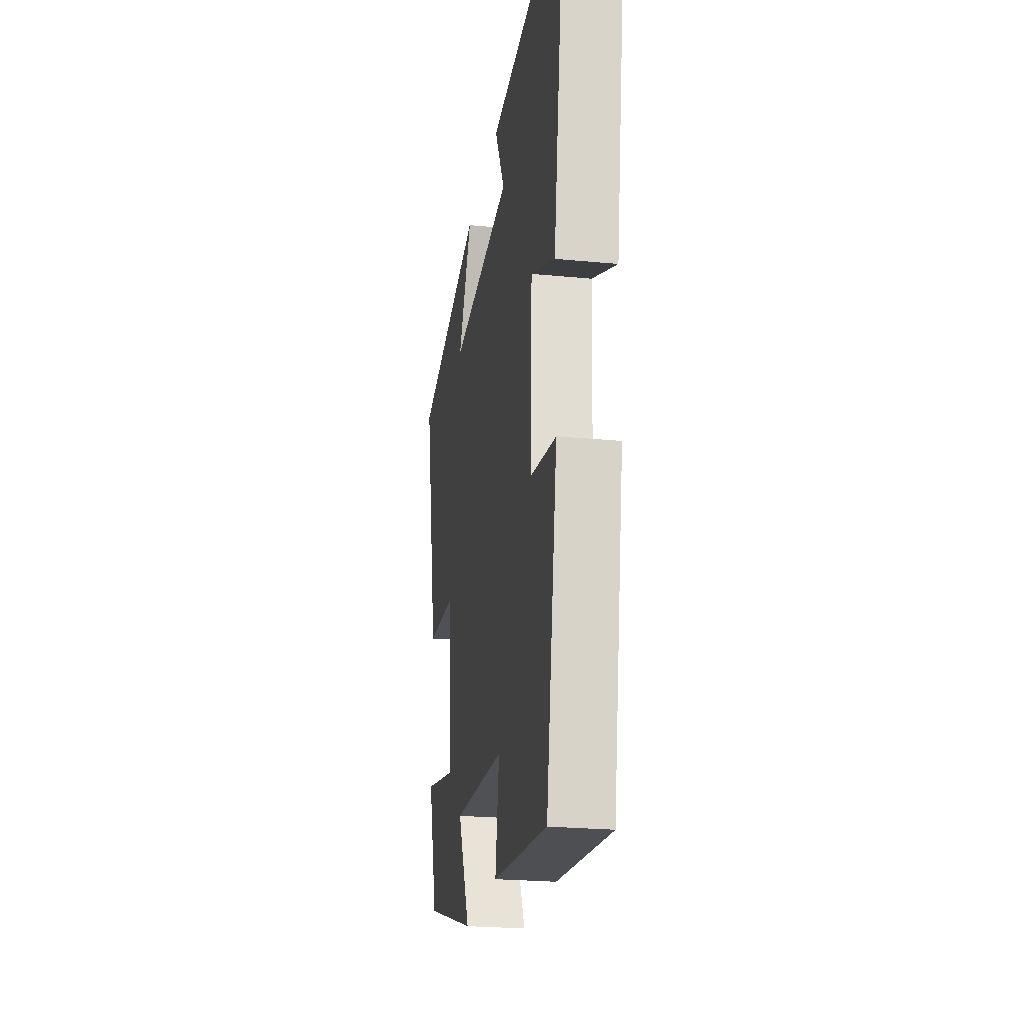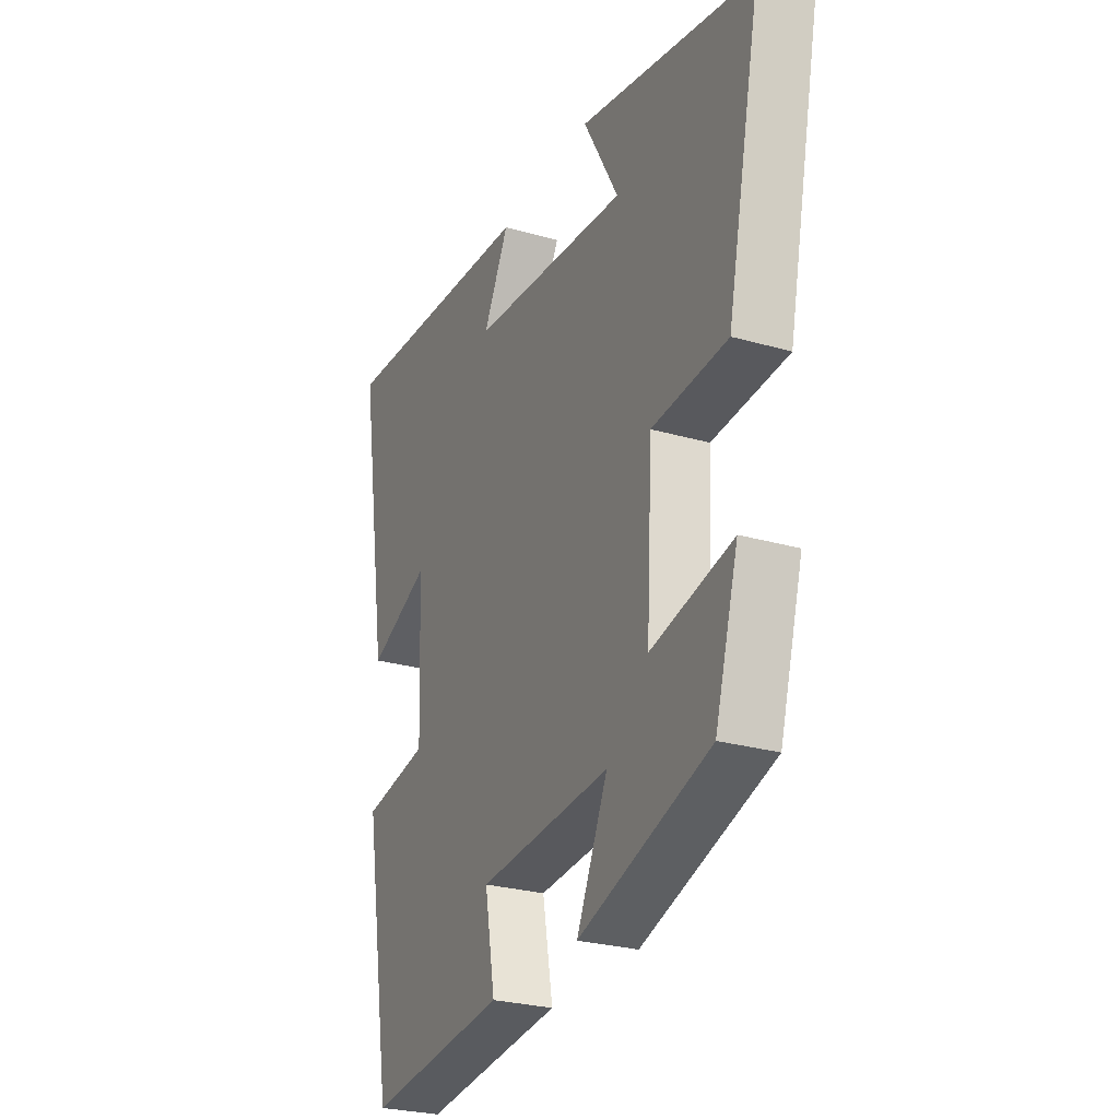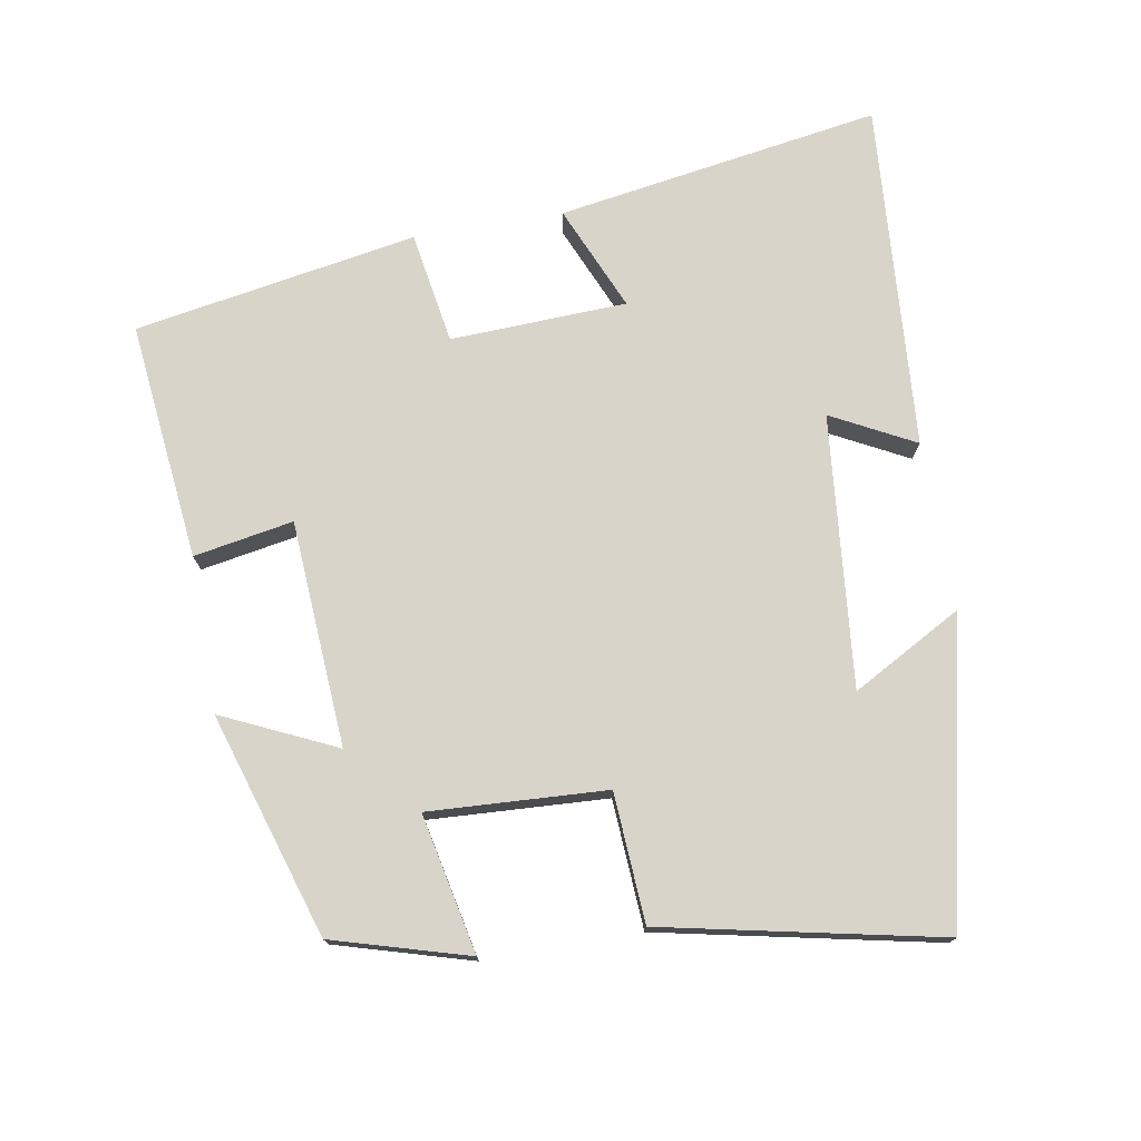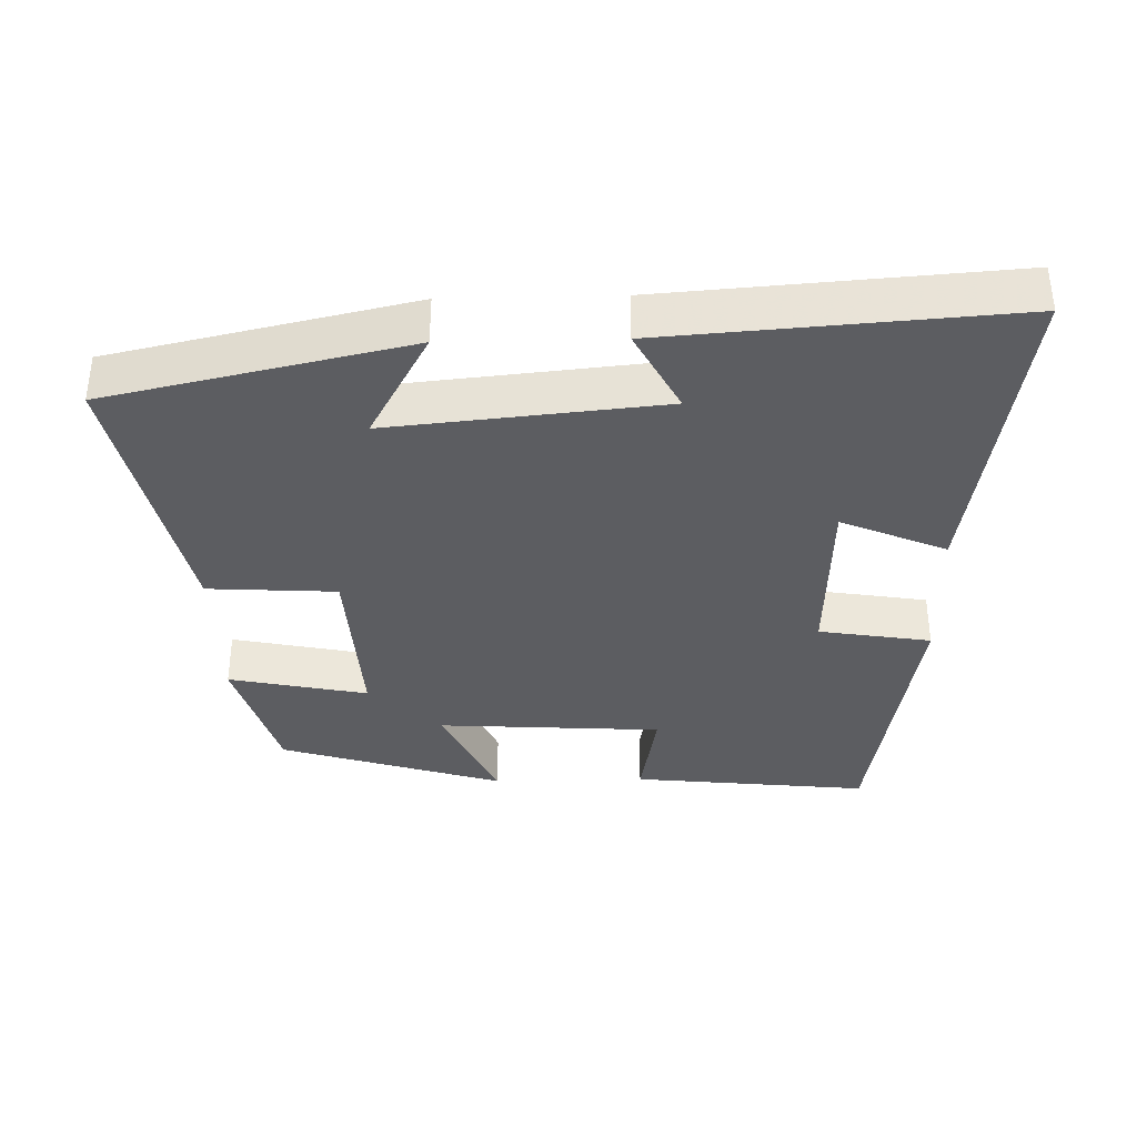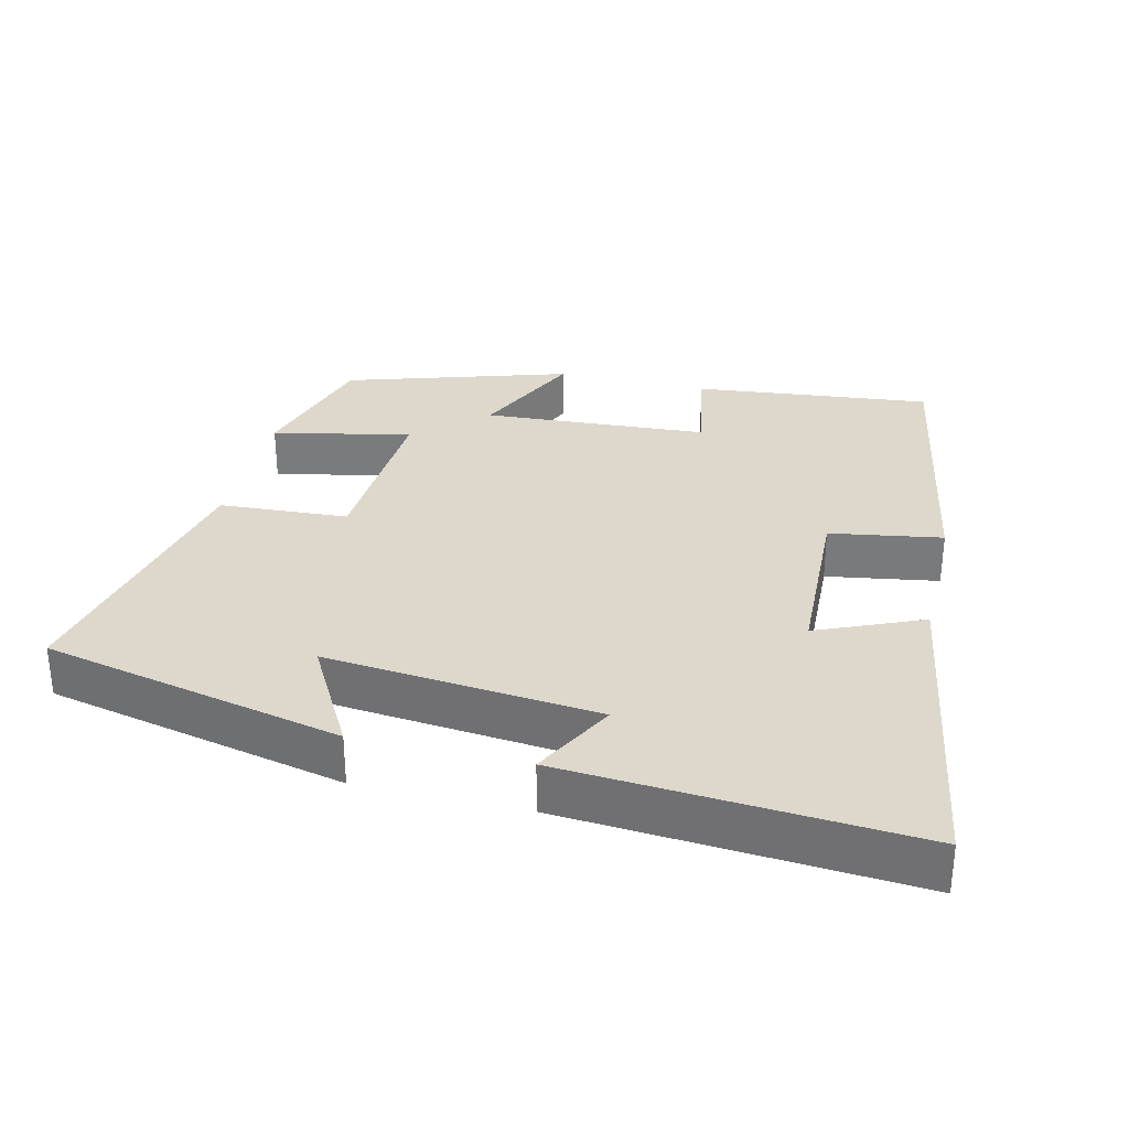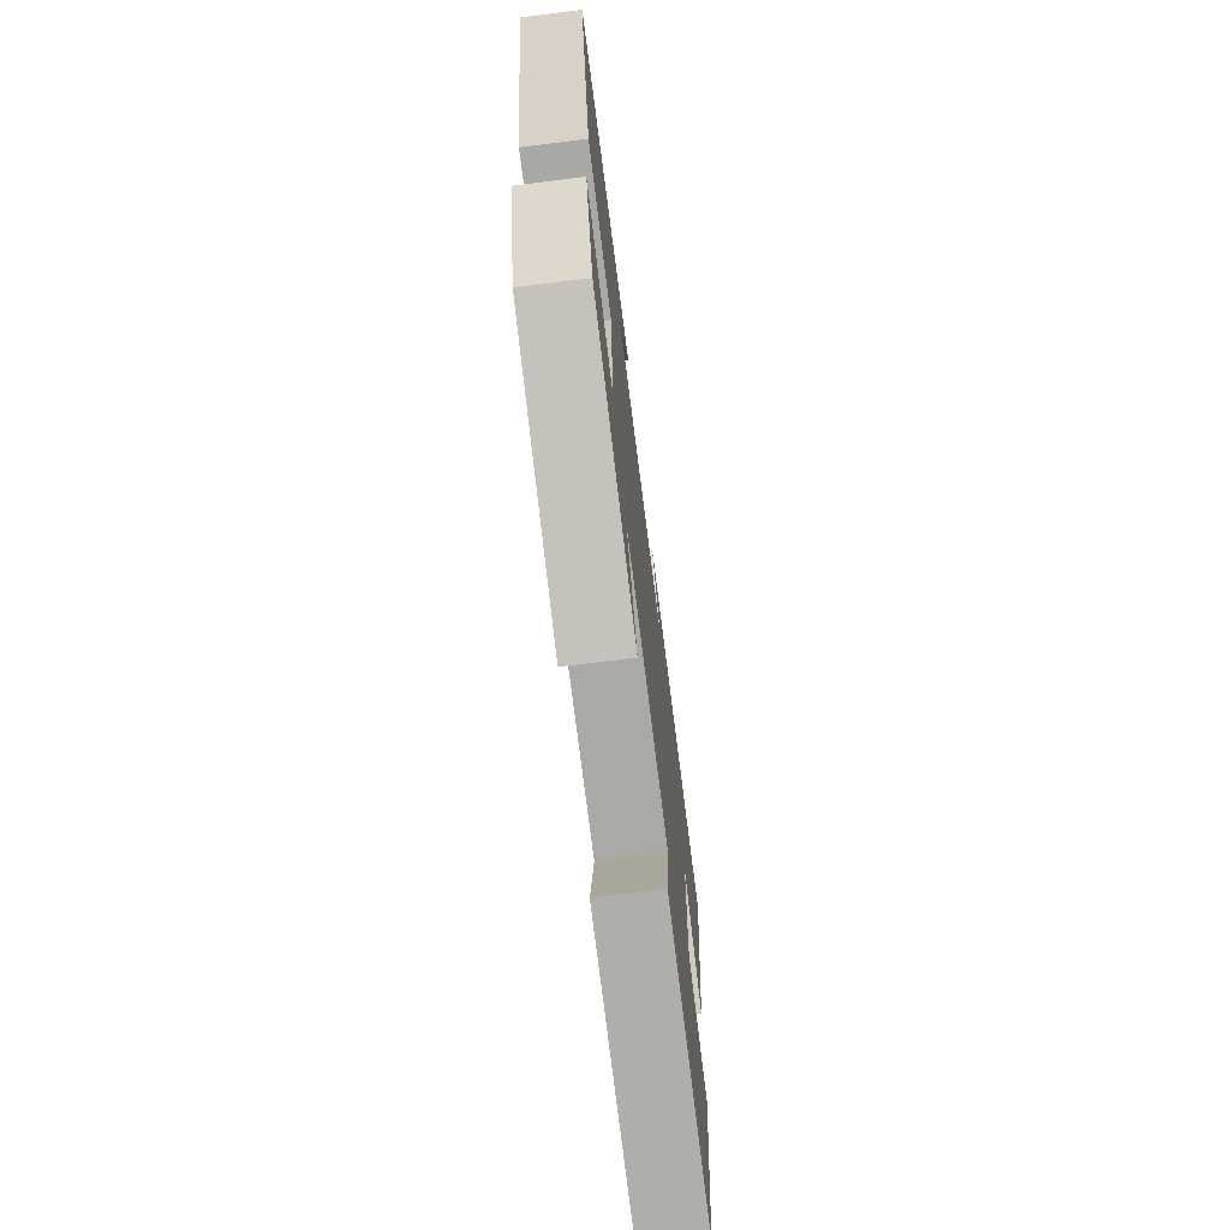
<metadata>
{"format":"obj","ext":"obj","renderer":"f3d","projection":"perspective","resolution":1024,"background":"white","views":[{"elev":-23.7,"azim":80.8,"up":"+Z"},{"elev":-26.8,"azim":-114.1,"up":"+Z"},{"elev":75.1,"azim":-99.9,"up":"+Y"},{"elev":-36.5,"azim":1.4,"up":"+Y"},{"elev":31.5,"azim":13.5,"up":"+Y"},{"elev":-71.8,"azim":-82.9,"up":"+Z"}]}
</metadata>
<code>
v -0.444 0.07 -0.401
v -0.5 0.07 -0.209
v -0.303 0.07 -0.25
v -0.317 0.07 0.002
v -0.5 0.07 0.013
v -0.583 0.07 0.406
v -0.157 0.07 0.5
v -0.243 0.07 0.344
v 0.143 0.07 0.382
v 0.081 0.07 0.5
v 0.573 0.07 0.536
v 0.5 0.07 0.077
v 0.351 0.07 0.141
v 0.341 0.07 -0.109
v 0.5 0.07 -0.135
v 0.431 0.07 -0.536
v 0.093 0.07 -0.5
v 0.118 0.07 -0.359
v -0.202 0.07 -0.339
v -0.127 0.07 -0.5
v -0.444 0 -0.401
v -0.5 0 -0.209
v -0.303 0 -0.25
v -0.317 0 0.002
v -0.5 0 0.013
v -0.583 0 0.406
v -0.157 0 0.5
v -0.243 0 0.344
v 0.143 0 0.382
v 0.081 0 0.5
v 0.573 0 0.536
v 0.5 0 0.077
v 0.351 0 0.141
v 0.341 0 -0.109
v 0.5 0 -0.135
v 0.431 0 -0.536
v 0.093 0 -0.5
v 0.118 0 -0.359
v -0.202 0 -0.339
v -0.127 0 -0.5
f 1 2 3
f 20 1 3
f 19 20 3
f 18 19 3 4
f 16 17 18
f 15 16 18
f 14 15 18
f 13 14 18 4
f 11 12 13
f 10 11 13
f 9 10 13
f 13 4 5
f 9 13 5
f 8 9 5
f 5 6 7 8
f 23 22 21
f 23 21 40
f 23 40 39
f 24 23 39 38
f 38 37 36
f 38 36 35
f 38 35 34
f 24 38 34 33
f 33 32 31
f 33 31 30
f 33 30 29
f 25 24 33
f 25 33 29
f 25 29 28
f 28 27 26 25
f 1 21 22 2
f 2 22 23 3
f 3 23 24 4
f 4 24 25 5
f 5 25 26 6
f 6 26 27 7
f 7 27 28 8
f 8 28 29 9
f 9 29 30 10
f 10 30 31 11
f 11 31 32 12
f 12 32 33 13
f 13 33 34 14
f 14 34 35 15
f 15 35 36 16
f 16 36 37 17
f 17 37 38 18
f 18 38 39 19
f 19 39 40 20
f 20 40 21 1

</code>
